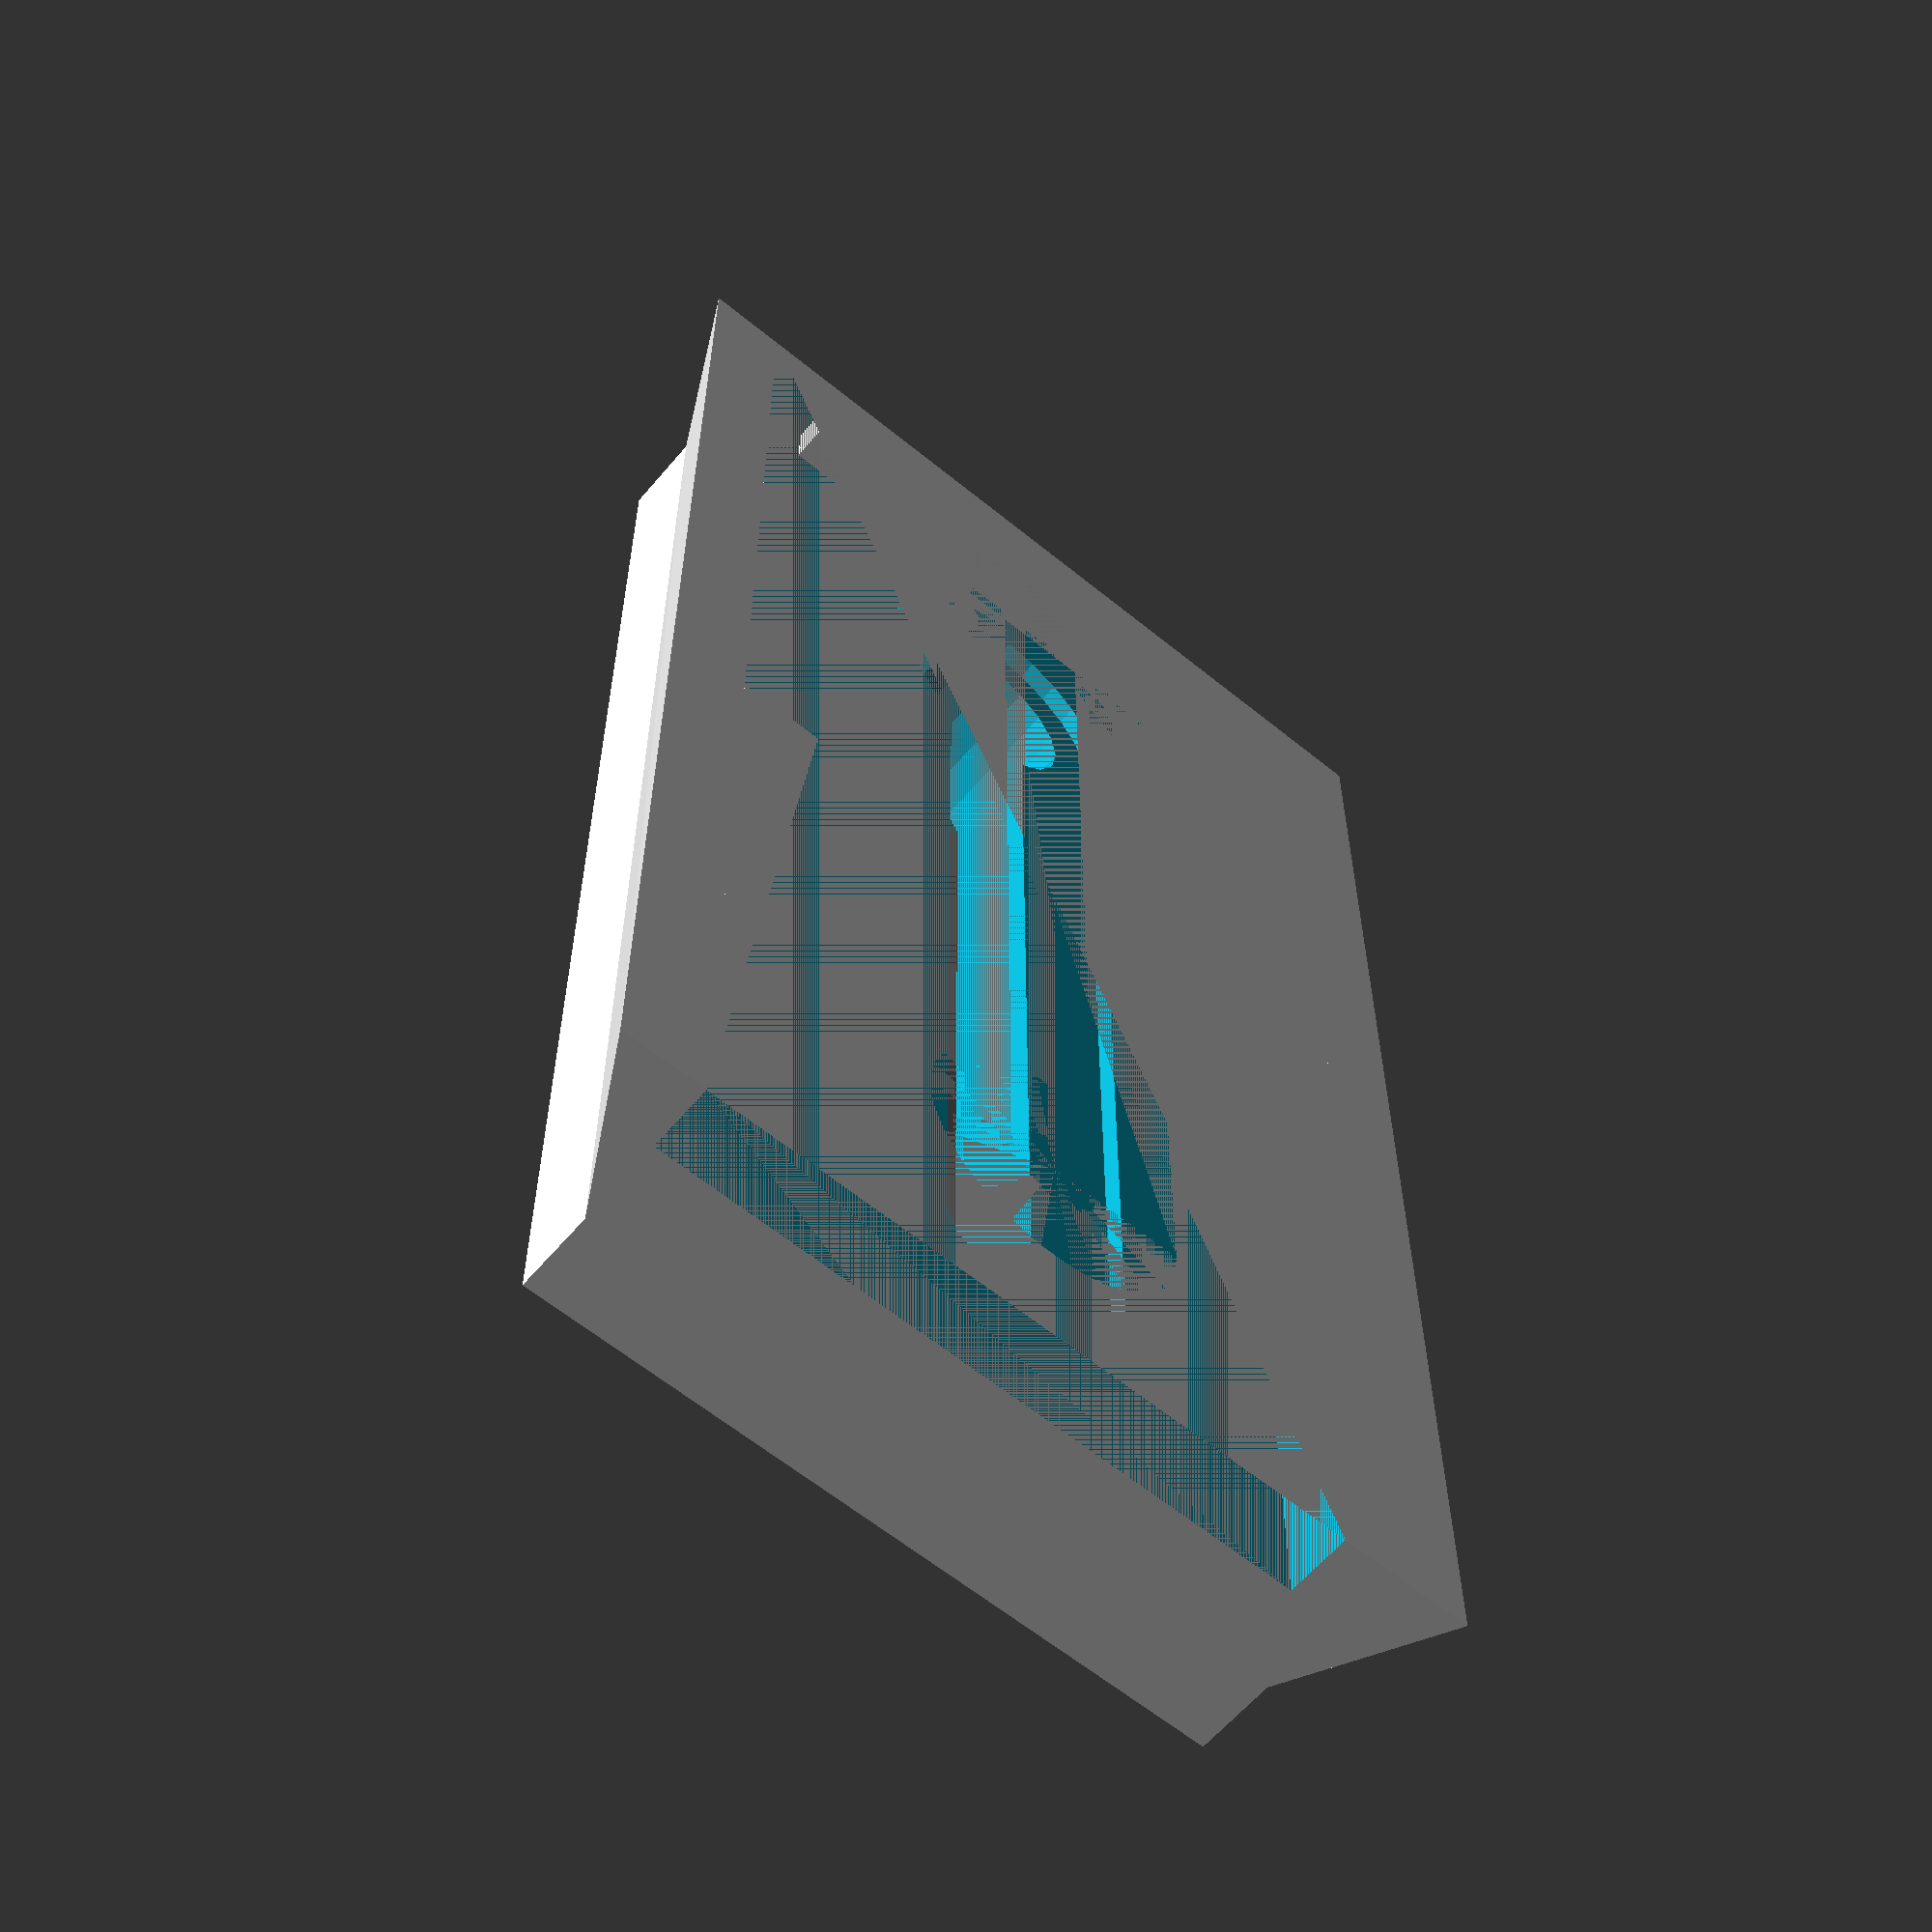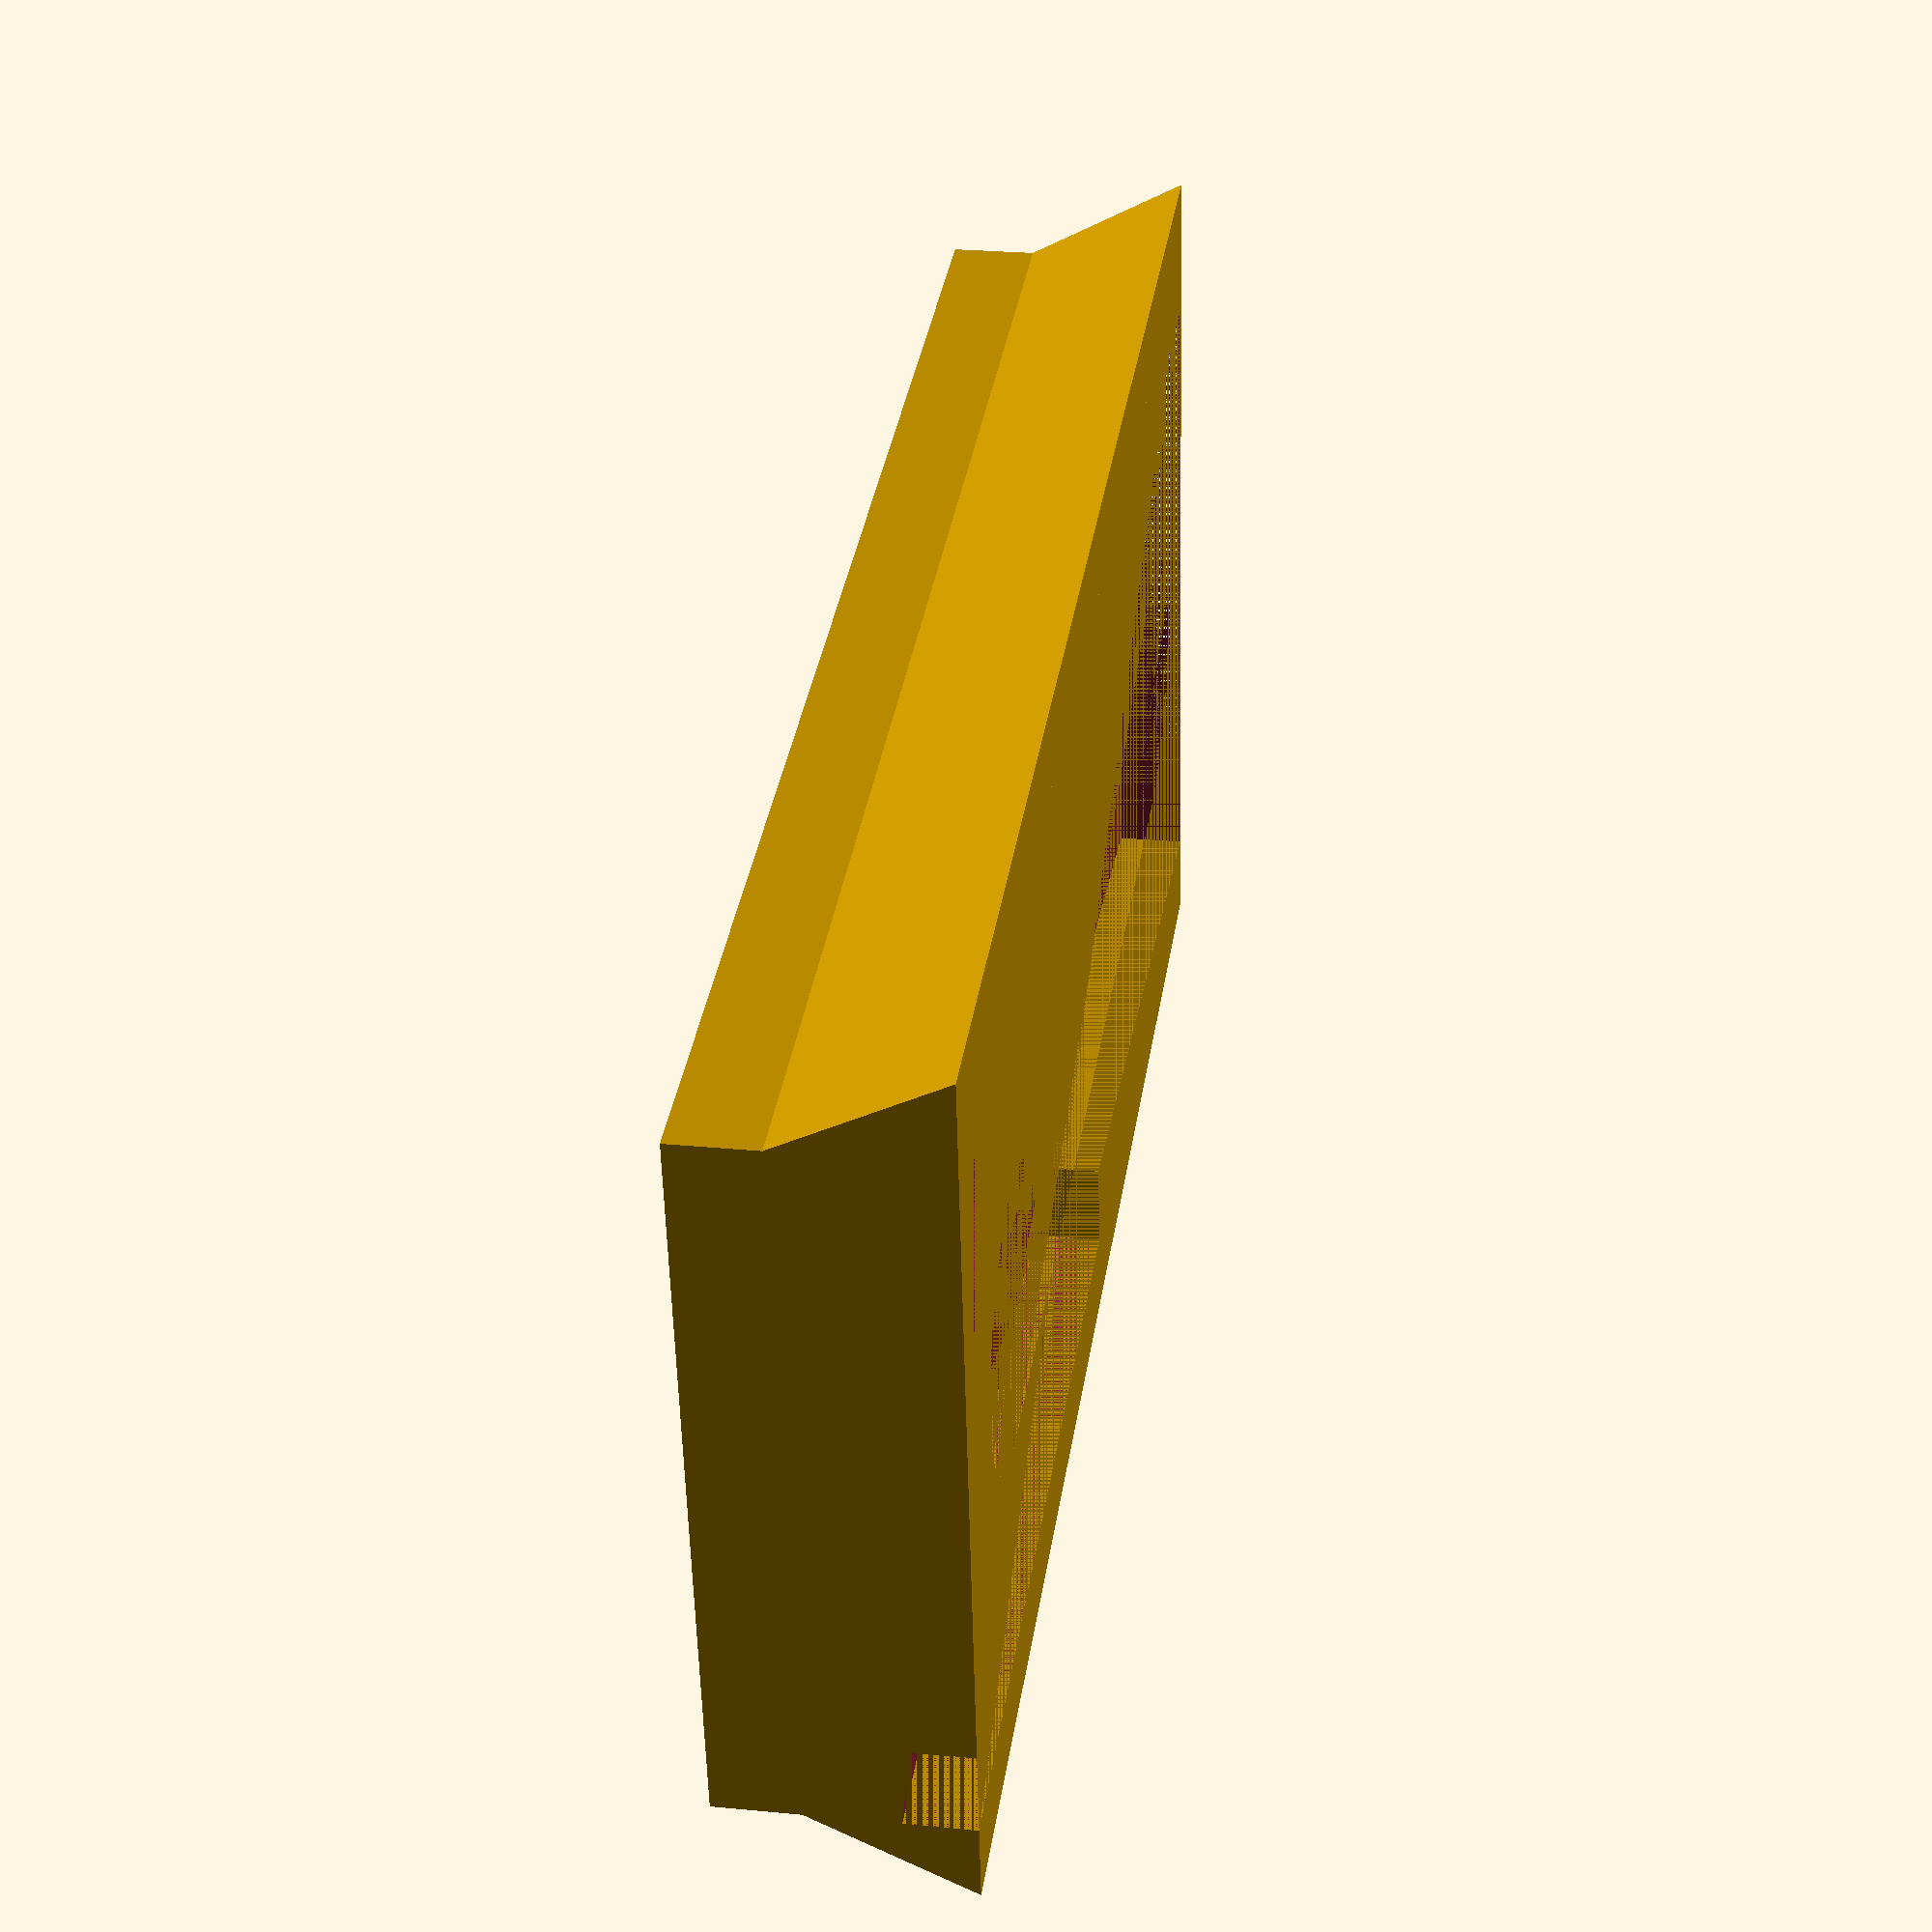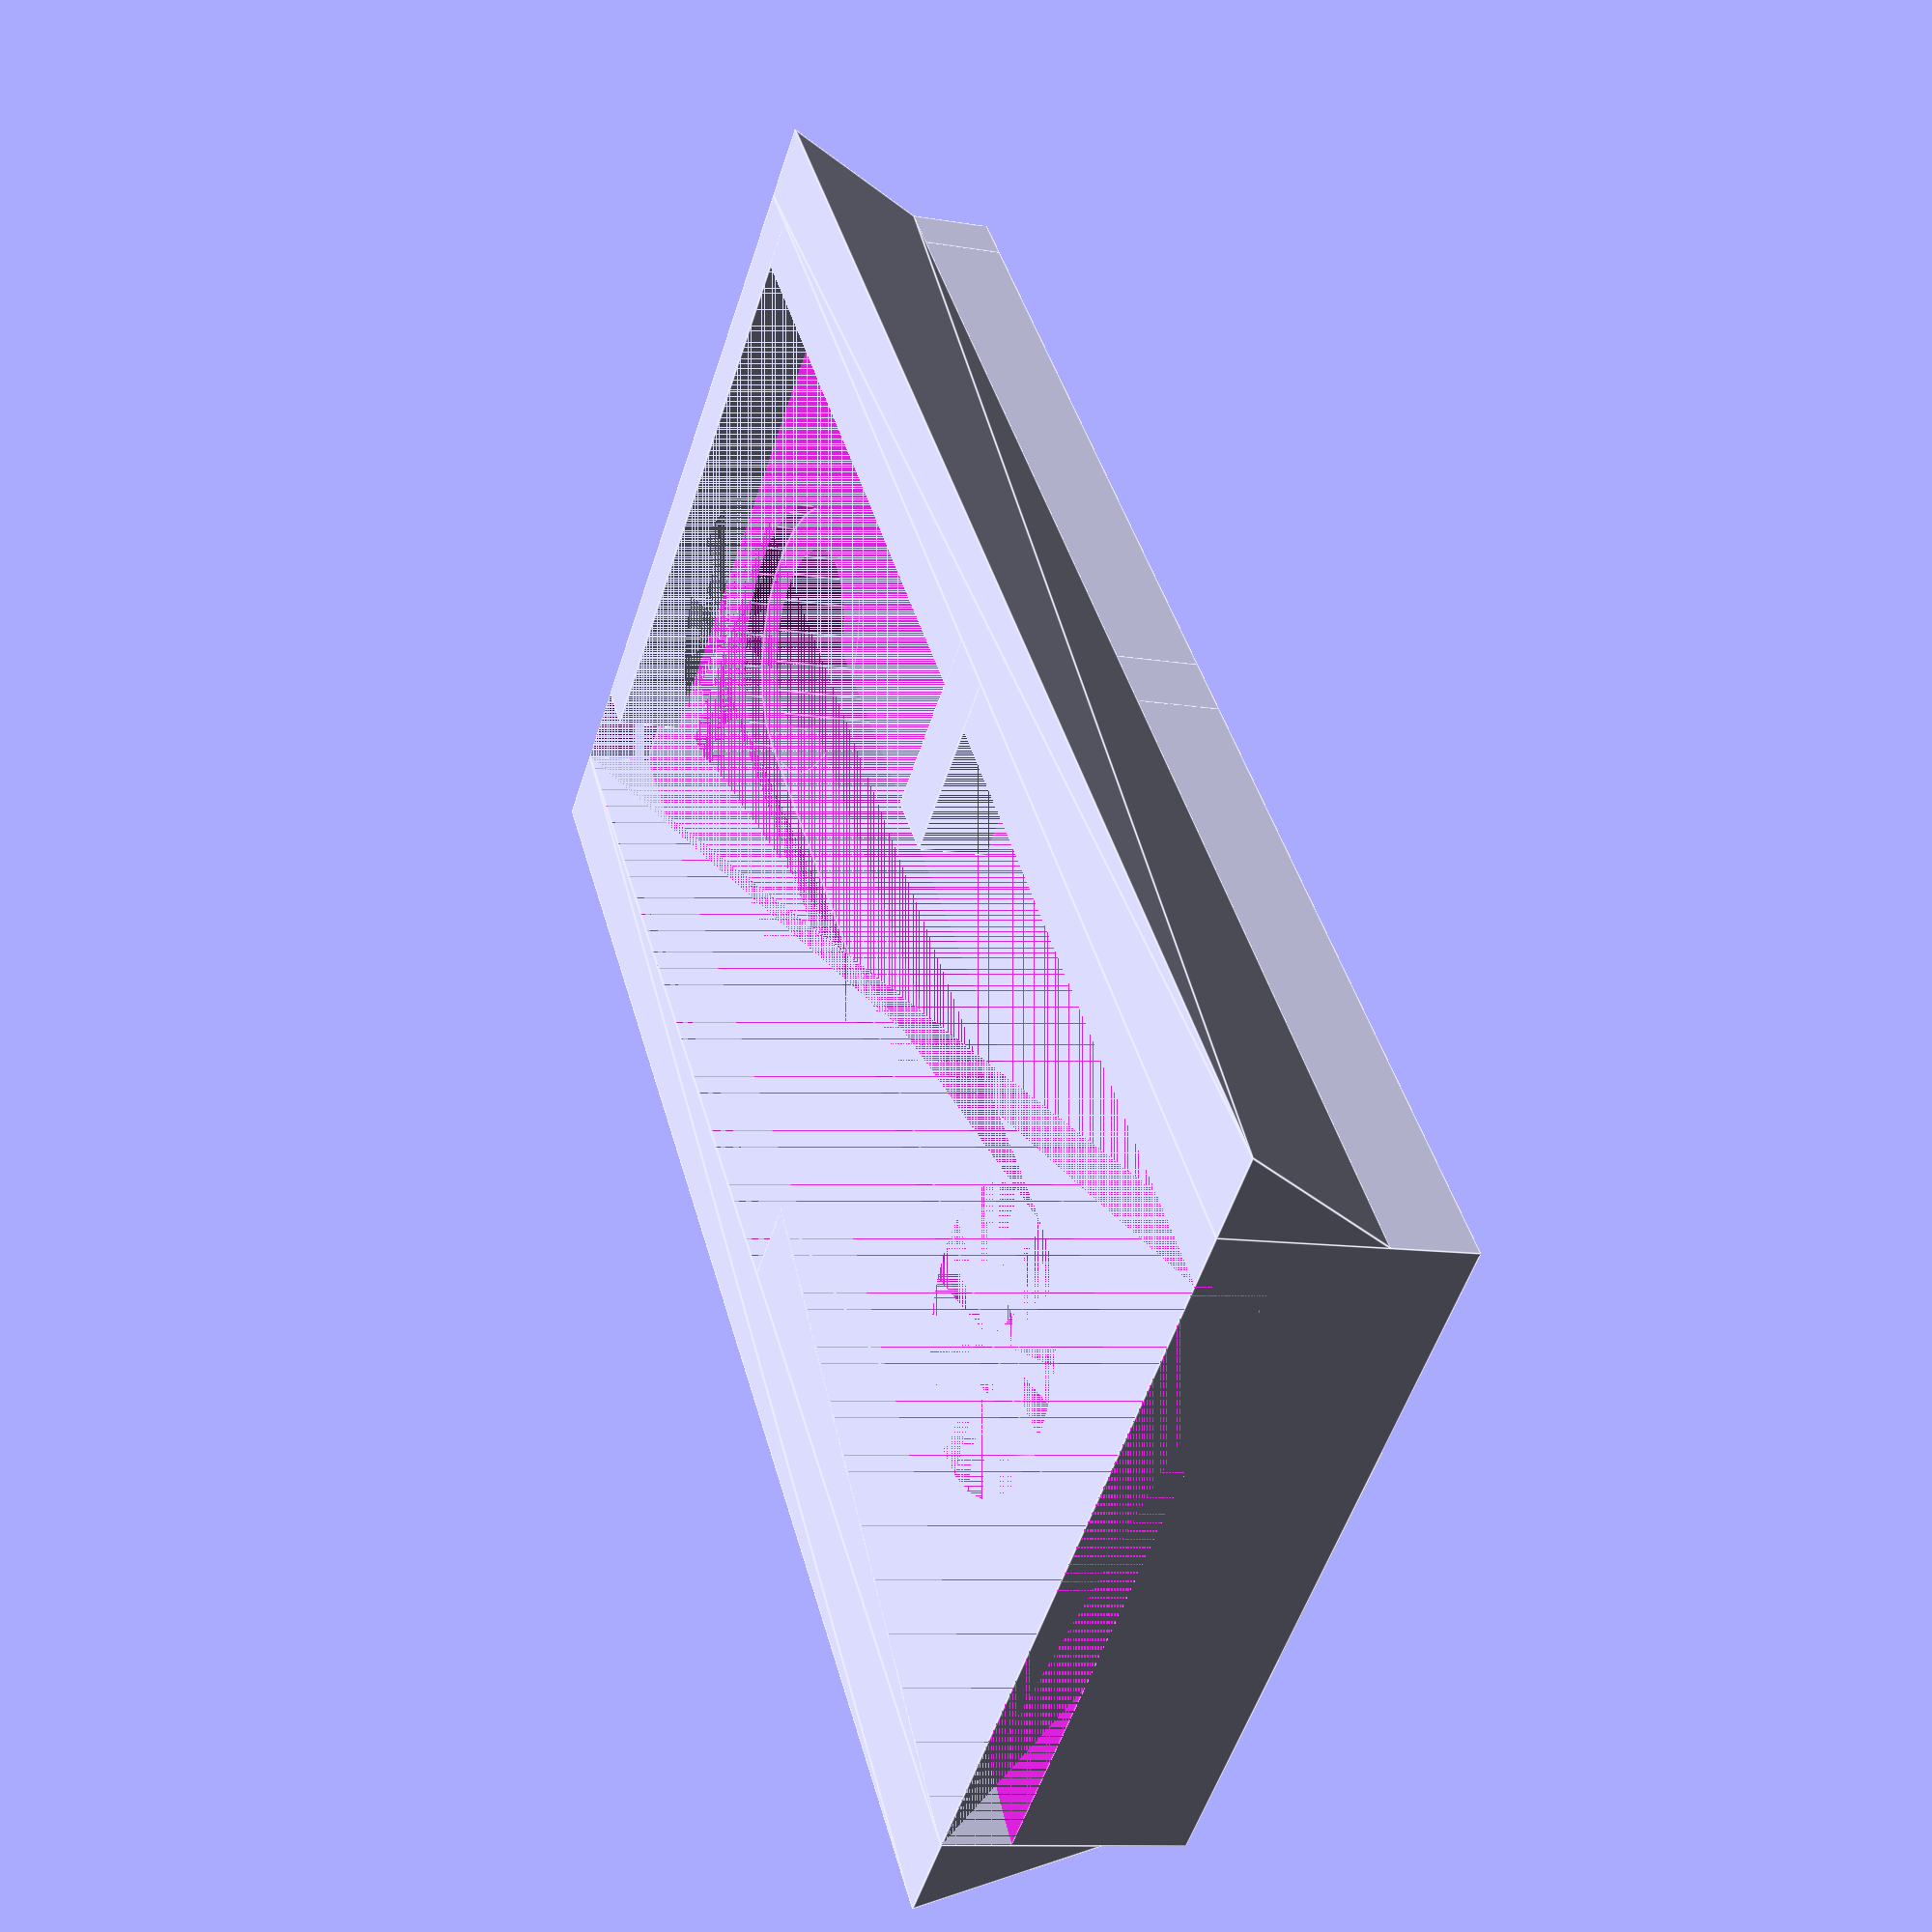
<openscad>
// A replacement plate for Manfrotto 501PL quick release compatible heads
// by Nirav Patel <http://eclecti.cc>
//
// Available under the CC BY license

//<params>
channel = 5.5; // Width of the channel in the middle
height = 11; // height of the plate (>=11 mm recommended)
extraHeight = 2.75; 
length = 90; // Length of the plate (90 mm is the stock one)
wall = 3; // Thickness of walls
sideTolerance = 0.2;
//</params>

nudge = 0.01;
height1 = height+extraHeight;

module tapered() polyhedron(points = [[-4.75-sideTolerance,0,0], [0,0,9], [0,0,0], [-4.75+sideTolerance,length,0], [0,length,9], [0,length,0]],
        faces = [[0,1,2], [0,4,1], [0,3,4], [0,5,3], [0,2,5], [3,5,4], [2,1,4], [2,4,5]]);

rotate([180,0,0]) // flipped for printability
difference() {
    union() {
        difference() {
            cube([42.0,length,height1]); // the bulk of the box
            translate([3,0,0]) cube([39,length,3.9]);      // removes the base area
            // hollow out what we can to make it use less plastic
            //translate([wall,wall,0]) cube([42/2-2*wall-8,length-2*wall, height1-wall]);
            //translate([wall+42/2+8,wall,0]) cube([42/2-2*wall-8,length-2*wall, height1-wall]);
        }
        // the tapered side bits
        tapered();
        translate([42,0,0]) mirror([1,0,0]) tapered();
        // the stop to keep it from falling out the front
        translate([0,42,0]) cube([11,4,height1]);
        translate([0,length-wall,0]) cube([37,wall,height1]);
        // the triangle piece that the quickrelease interfaces with
        polyhedron(points = [[42,42,0], [42,0,0], [37,42,0], [42,42,height1], [42,0,height1], [37,42,height1]],
            faces = [[0,2,1],[0,1,3],[1,4,3],[2,4,1],[2,5,4],[0,3,5],[0,5,2],[5,3,4]]);
    }

    // the channel for the camera mount screw
    translate([21,15,0]) cylinder(h=height1,r=channel/2);
    translate([21-channel/2,15,0]) cube([channel,length-30,height1]);
    translate([21-8,15,0]) cube([16,length-30,5]);
    translate([21,15,0]) cylinder(h=5,r=8);
    translate([21,length-15,0]) cylinder(h=5,r=8);
    translate([21,length-15,0]) cylinder(h=height1, r=channel);
    if (extraHeight>0) 
        translate([21-channel,9,height])
            cube([2*channel,length-30+5.5/2+3,extraHeight+nudge]);
}

</openscad>
<views>
elev=60.7 azim=180.1 roll=320.1 proj=p view=solid
elev=334.0 azim=80.8 roll=278.6 proj=p view=wireframe
elev=10.7 azim=140.0 roll=66.8 proj=p view=edges
</views>
